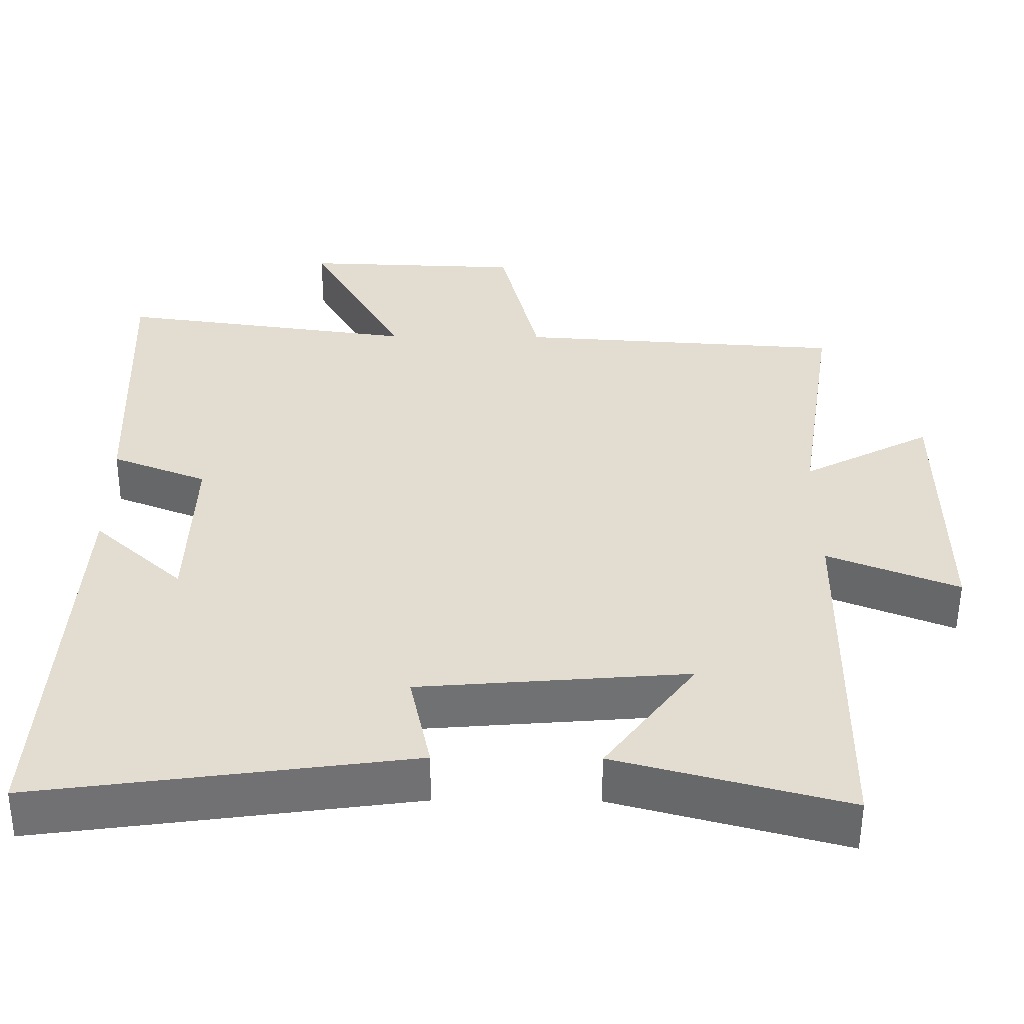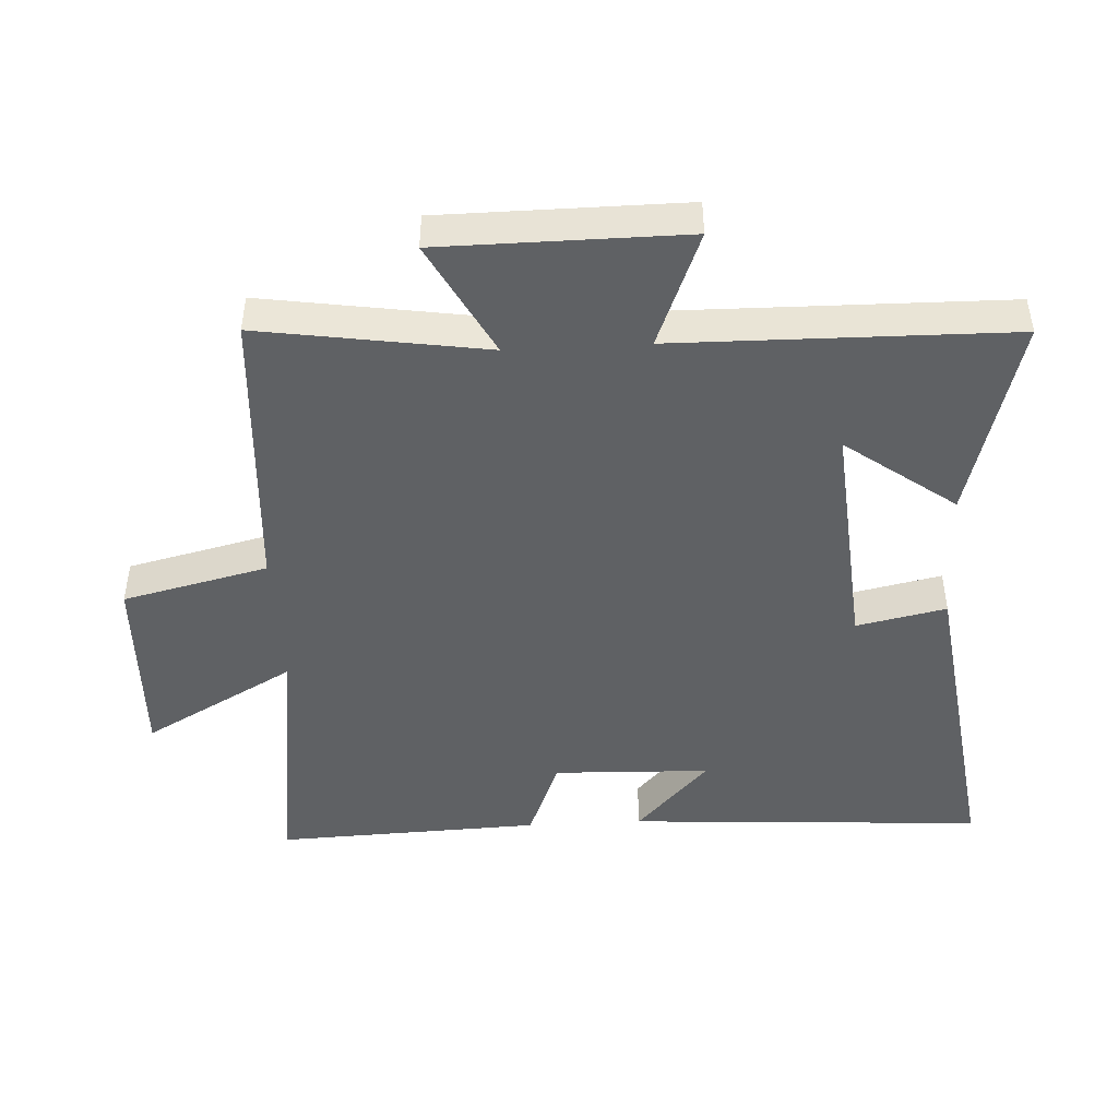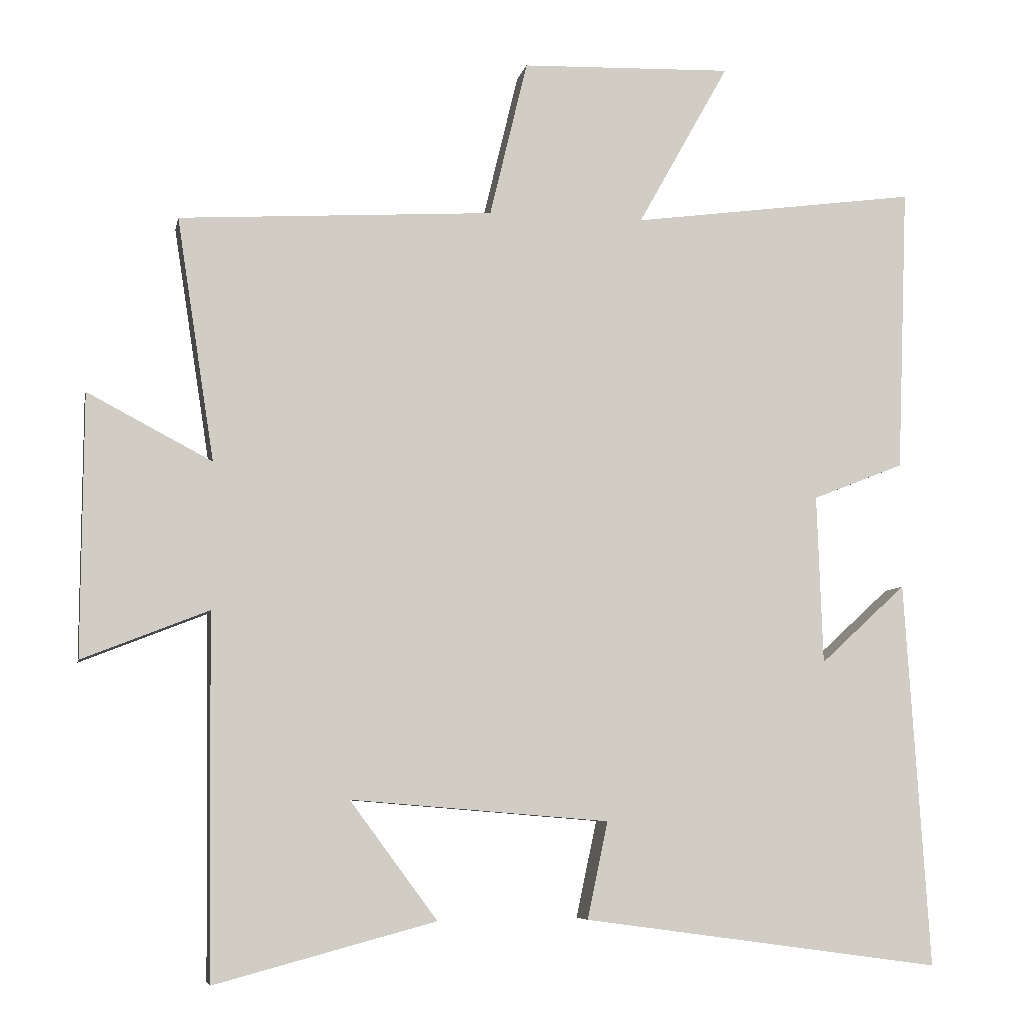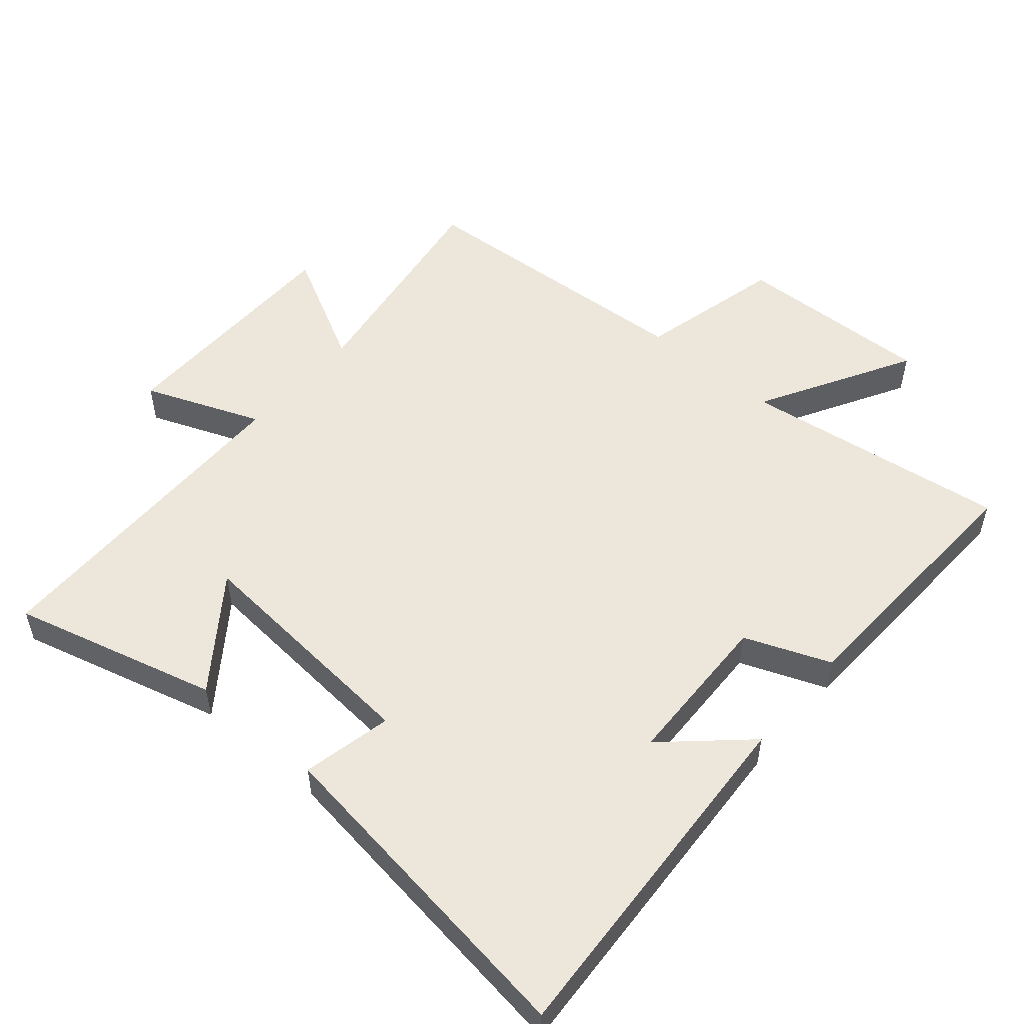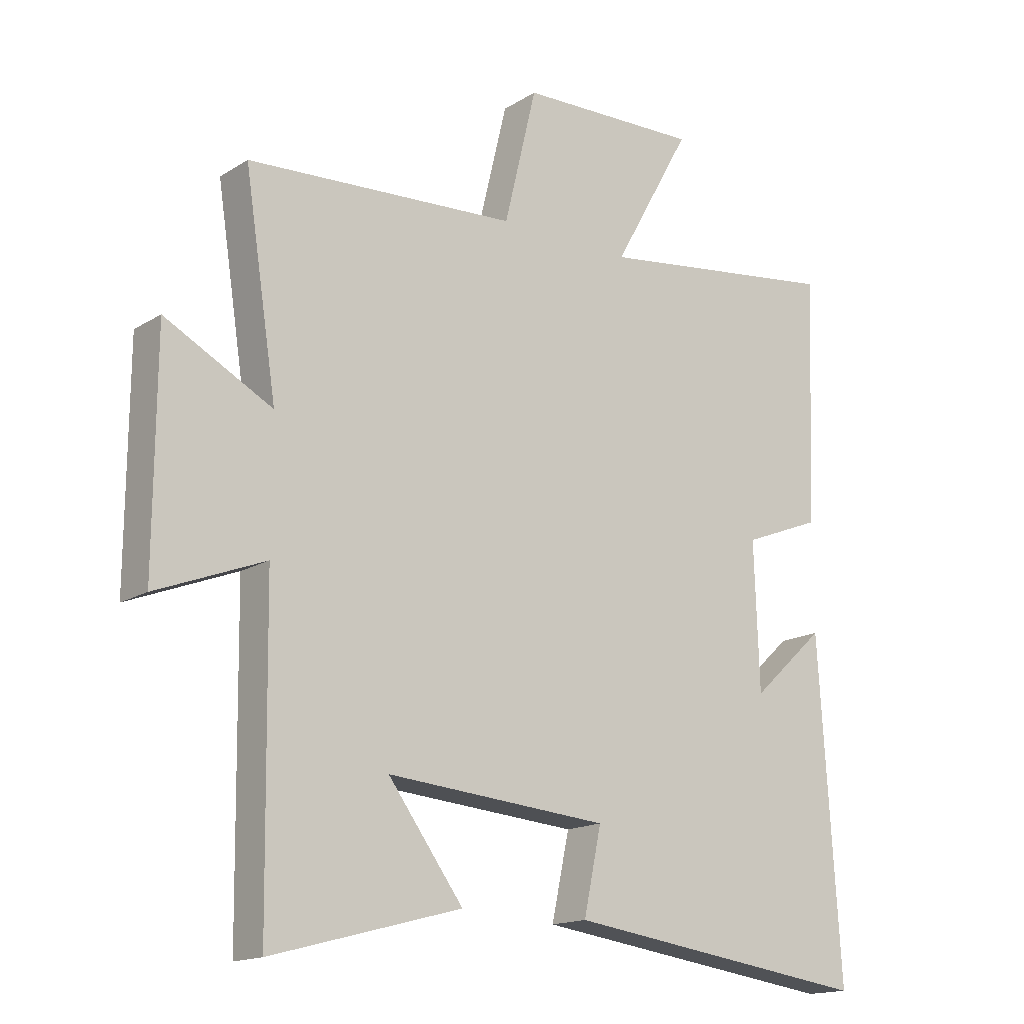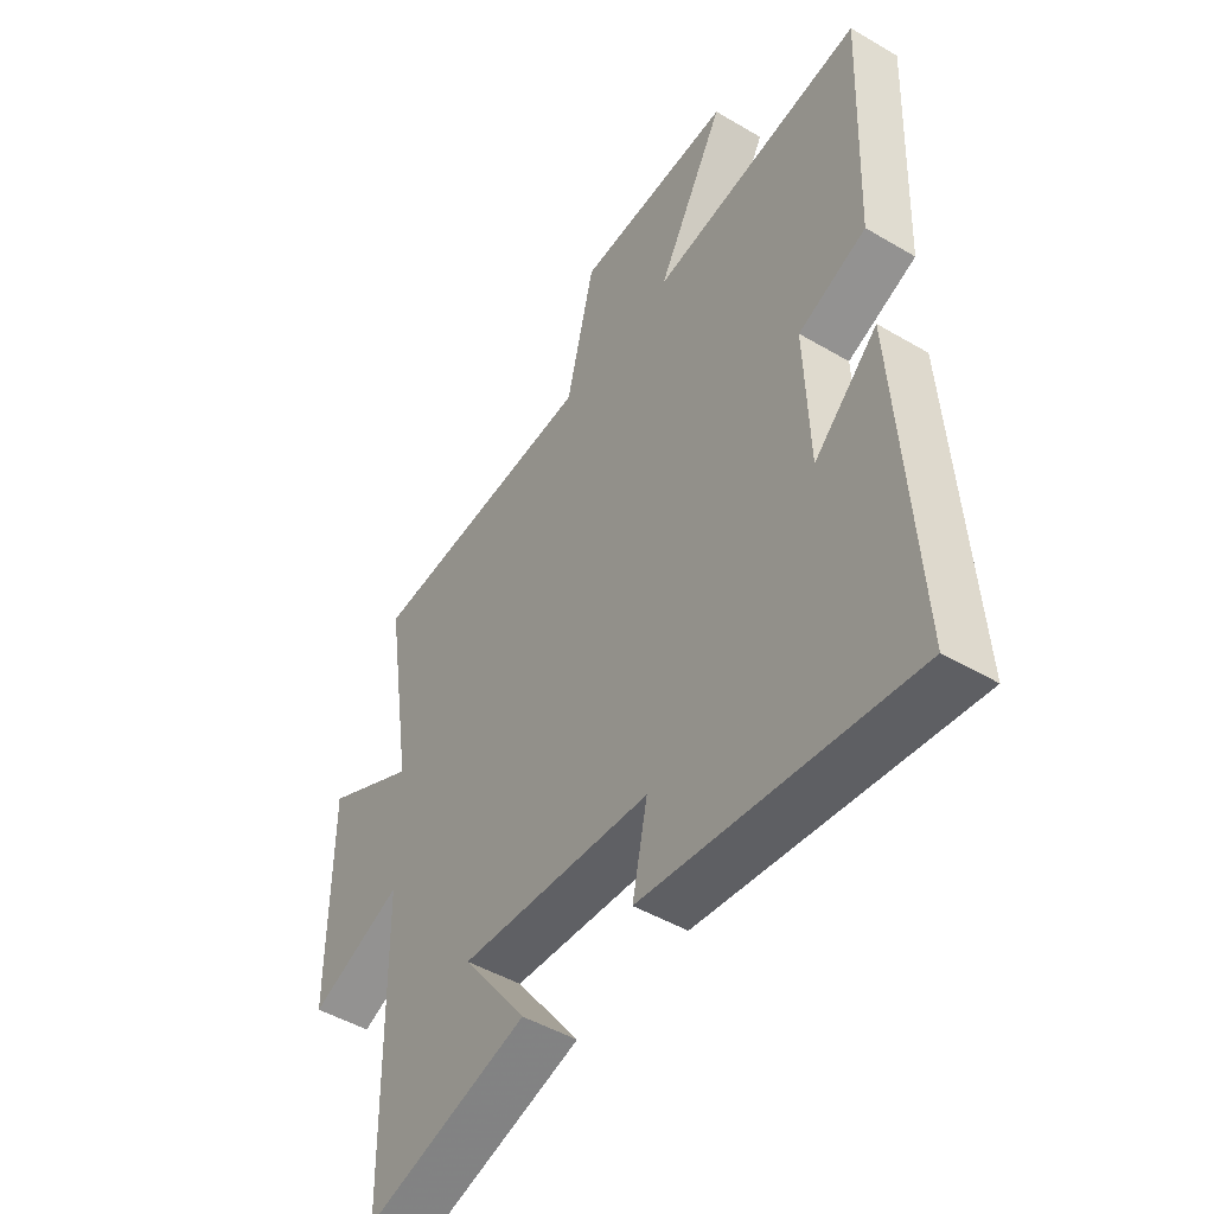
<metadata>
{"format":"obj","ext":"obj","renderer":"f3d","projection":"perspective","resolution":1024,"background":"white","views":[{"elev":-54.9,"azim":-0.4,"up":"+Z"},{"elev":-45.8,"azim":93.1,"up":"+Y"},{"elev":-6.9,"azim":168.8,"up":"+Z"},{"elev":52.6,"azim":-139.3,"up":"+Y"},{"elev":-16.1,"azim":141.5,"up":"+Z"},{"elev":-47.9,"azim":-123.5,"up":"+Z"}]}
</metadata>
<code>
v -0.516 0.07 0.555
v -0.112 0.07 0.5
v -0.241 0.07 0.731
v 0.057 0.07 0.721
v 0.11 0.07 0.5
v 0.553 0.07 0.472
v 0.5 0.07 0.13
v 0.675 0.07 0.222
v 0.677 0.07 -0.146
v 0.5 0.07 -0.076
v 0.493 0.07 -0.583
v 0.183 0.07 -0.5
v 0.306 0.07 -0.334
v -0.058 0.07 -0.364
v -0.029 0.07 -0.5
v -0.534 0.07 -0.569
v -0.5 0.07 -0.026
v -0.379 0.07 -0.137
v -0.371 0.07 0.101
v -0.5 0.07 0.152
v -0.516 0 0.555
v -0.112 0 0.5
v -0.241 0 0.731
v 0.057 0 0.721
v 0.11 0 0.5
v 0.553 0 0.472
v 0.5 0 0.13
v 0.675 0 0.222
v 0.677 0 -0.146
v 0.5 0 -0.076
v 0.493 0 -0.583
v 0.183 0 -0.5
v 0.306 0 -0.334
v -0.058 0 -0.364
v -0.029 0 -0.5
v -0.534 0 -0.569
v -0.5 0 -0.026
v -0.379 0 -0.137
v -0.371 0 0.101
v -0.5 0 0.152
f 19 20 1 2
f 18 19 2
f 15 16 17 18
f 14 15 18
f 13 14 18 2
f 10 11 12 13
f 10 13 2
f 7 8 9 10
f 7 10 2 3
f 5 6 7
f 5 7 3
f 3 4 5
f 22 21 40 39
f 22 39 38
f 38 37 36 35
f 38 35 34
f 22 38 34 33
f 33 32 31 30
f 22 33 30
f 30 29 28 27
f 23 22 30 27
f 27 26 25
f 23 27 25
f 25 24 23
f 1 21 22 2
f 2 22 23 3
f 3 23 24 4
f 4 24 25 5
f 5 25 26 6
f 6 26 27 7
f 7 27 28 8
f 8 28 29 9
f 9 29 30 10
f 10 30 31 11
f 11 31 32 12
f 12 32 33 13
f 13 33 34 14
f 14 34 35 15
f 15 35 36 16
f 16 36 37 17
f 17 37 38 18
f 18 38 39 19
f 19 39 40 20
f 20 40 21 1

</code>
